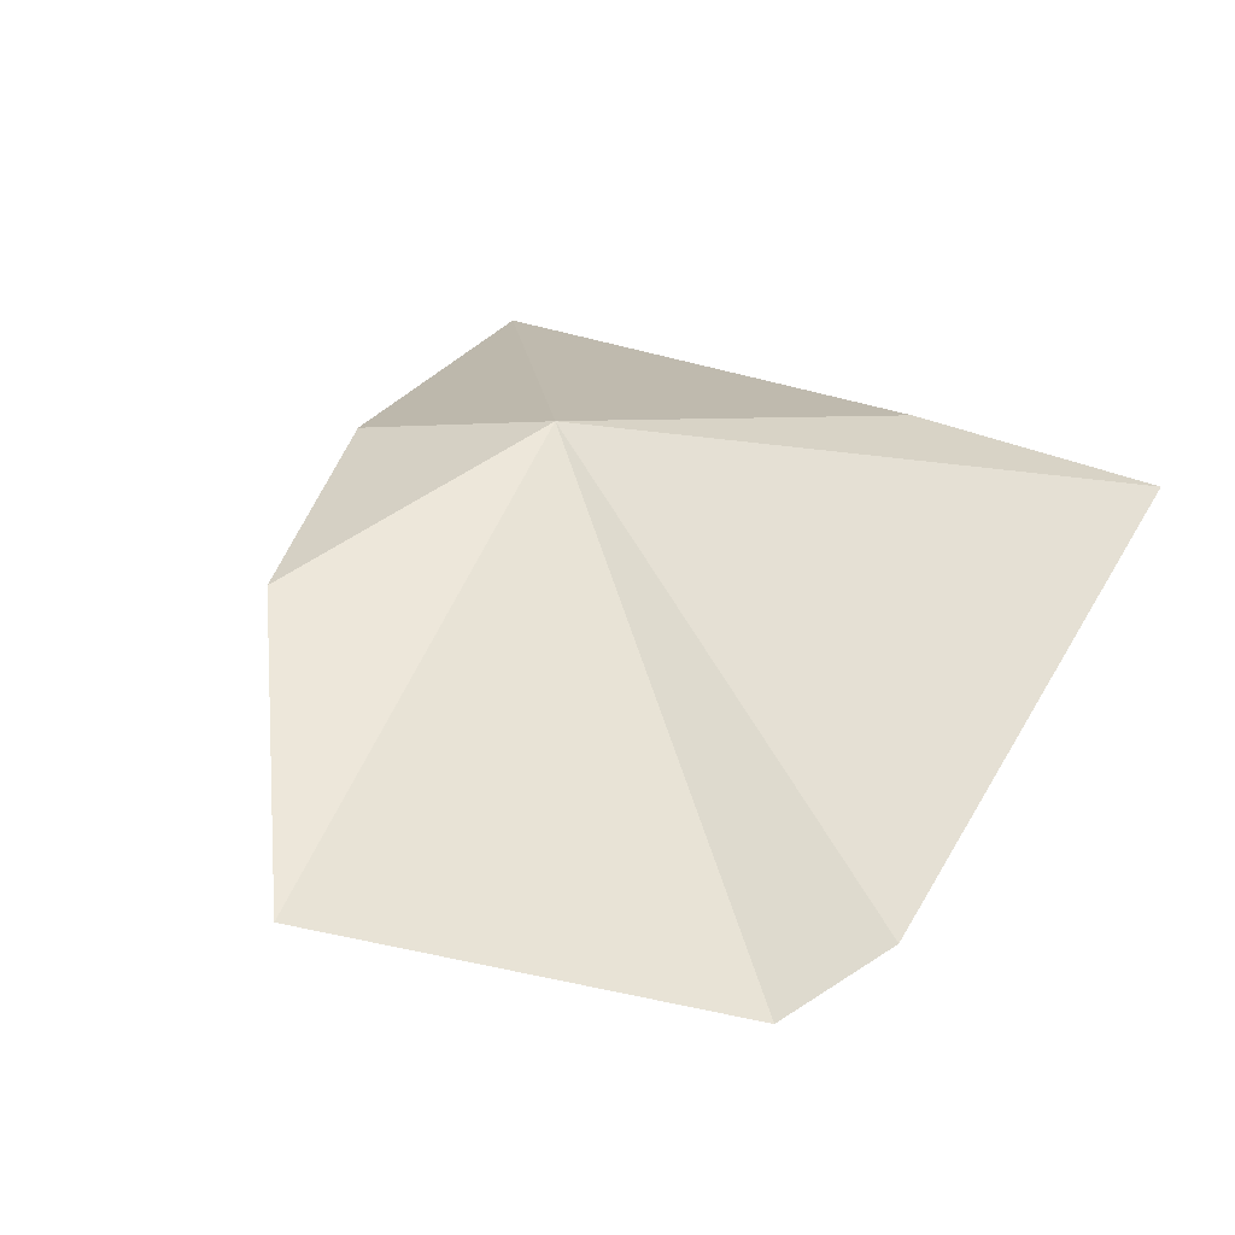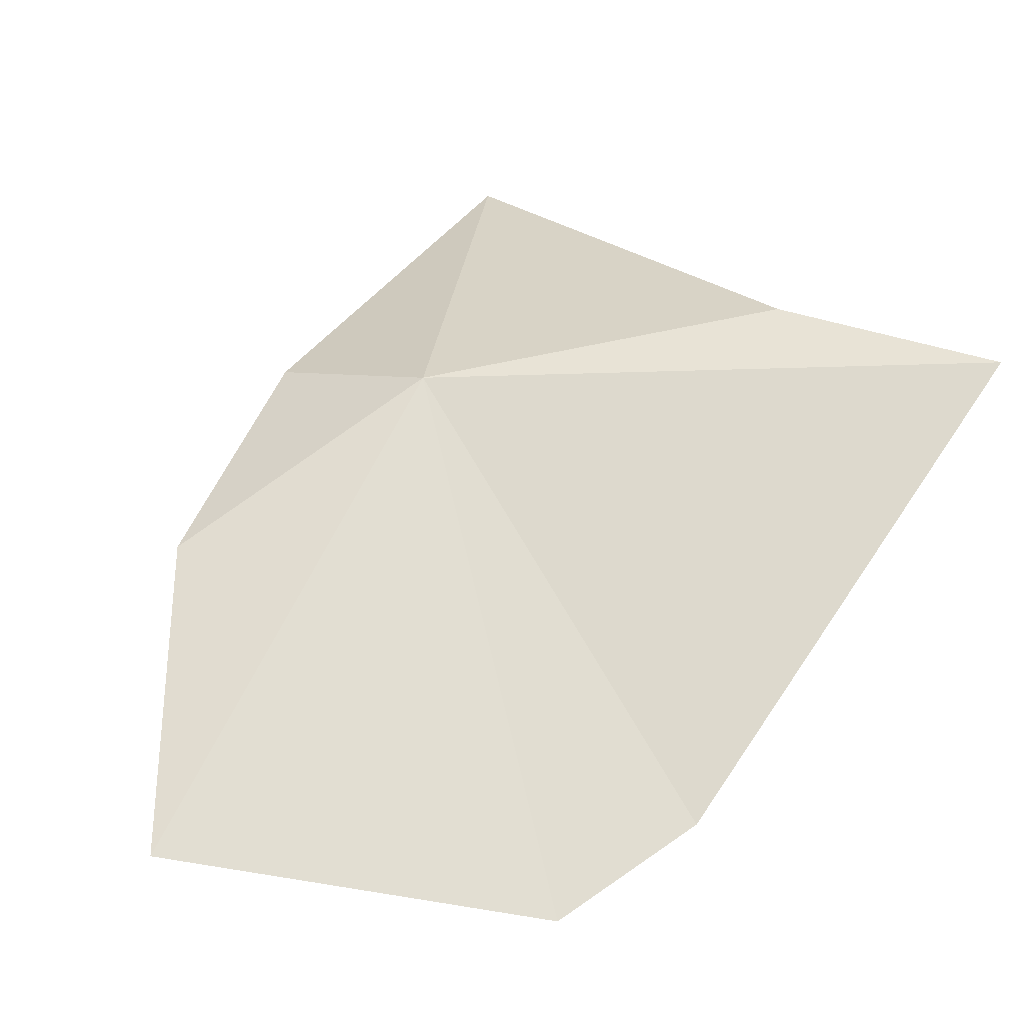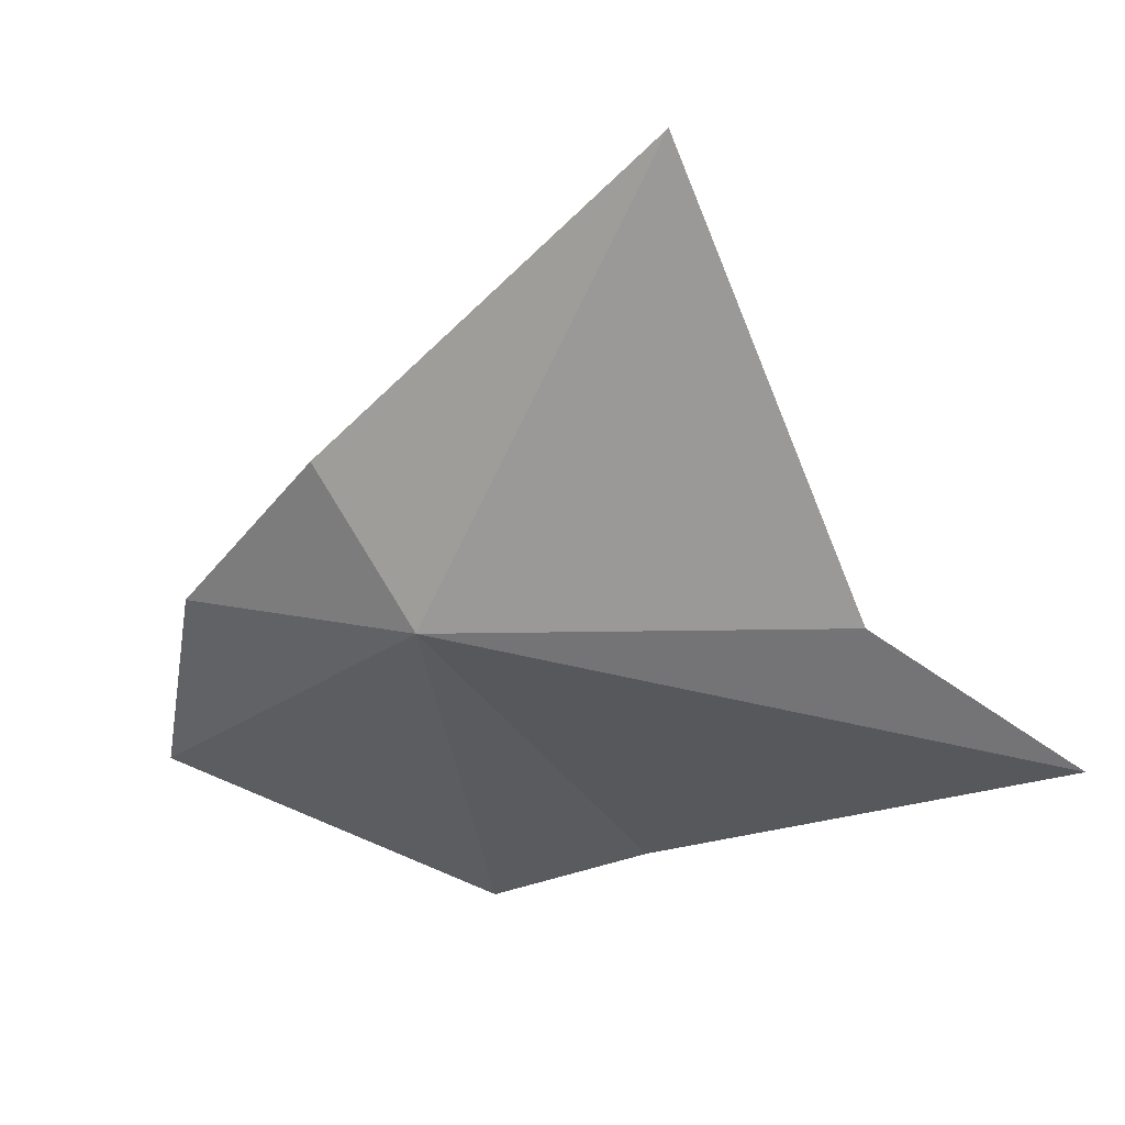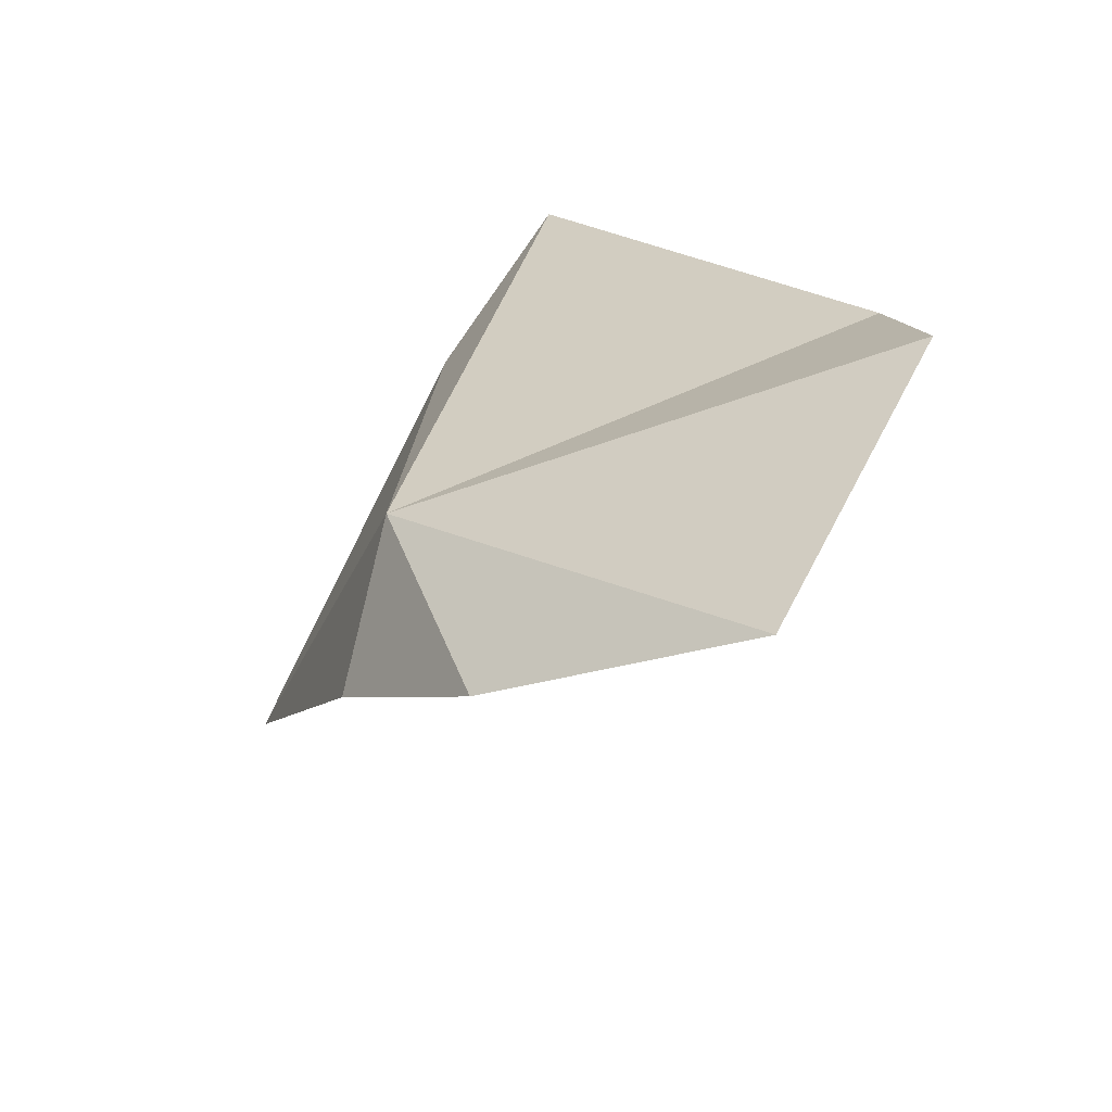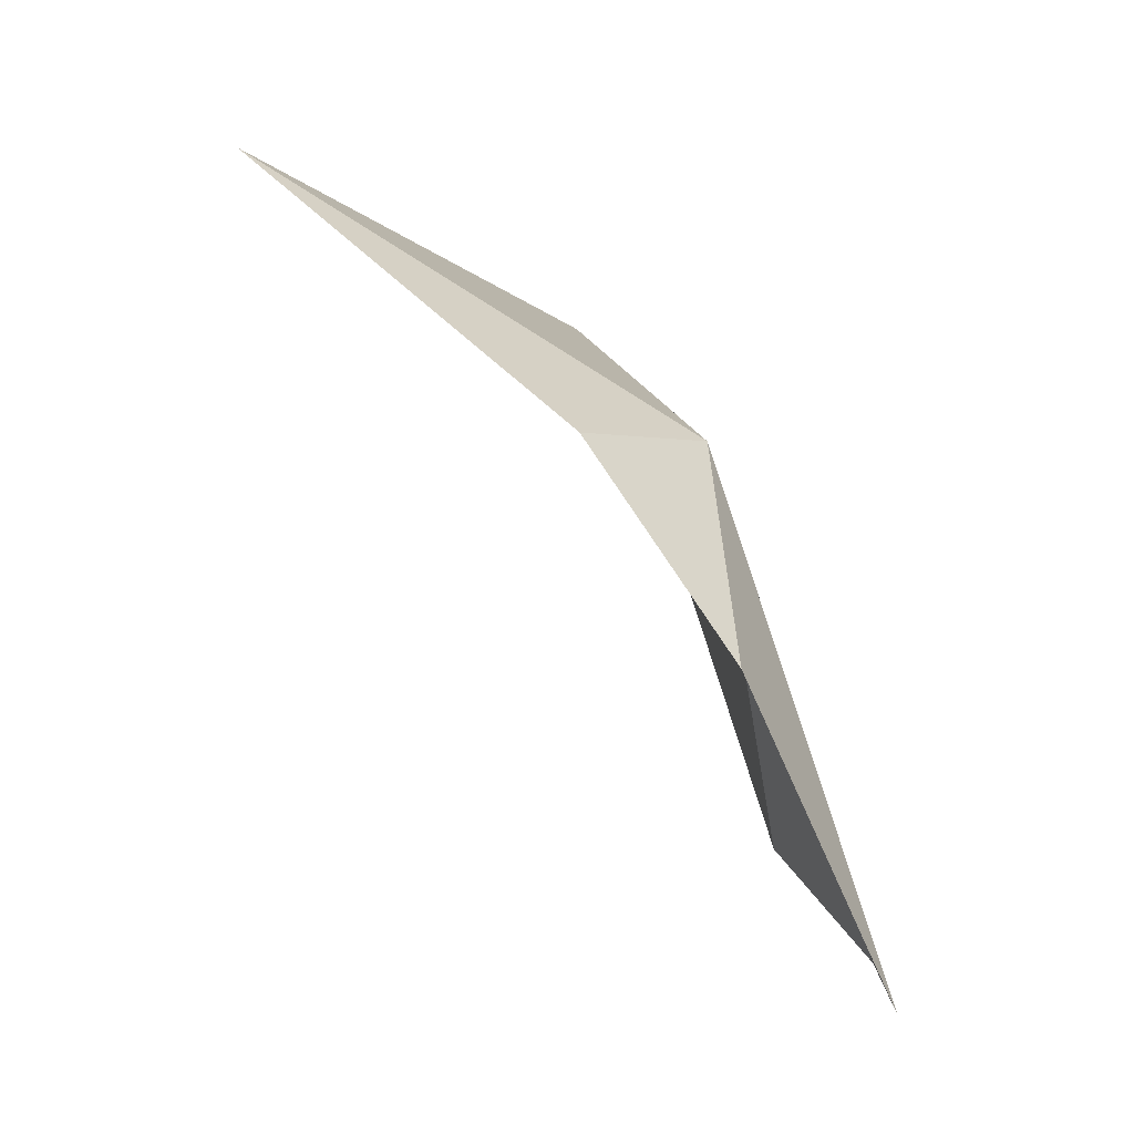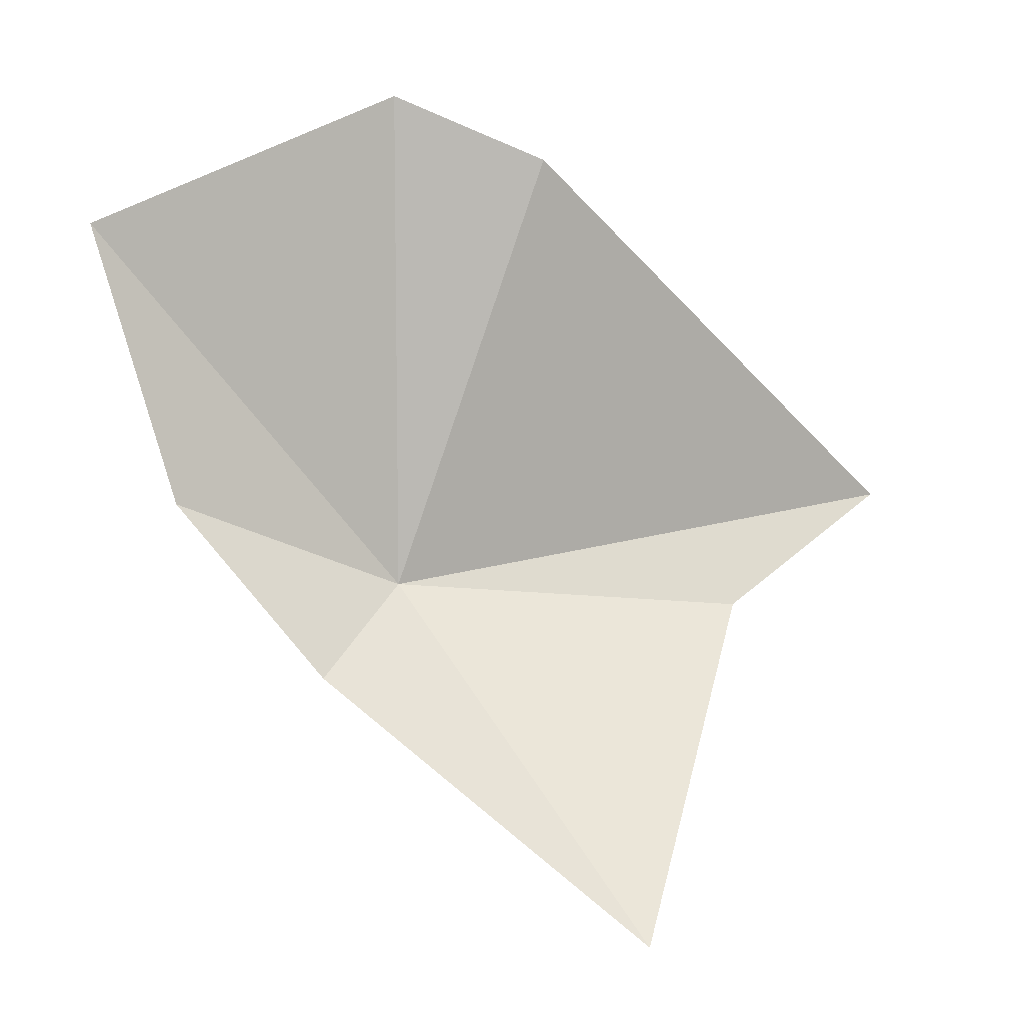
<metadata>
{"format":"obj","ext":"obj","renderer":"f3d","projection":"perspective","resolution":1024,"background":"white","views":[{"elev":-16.0,"azim":136.5,"up":"+Z"},{"elev":-3.2,"azim":151.3,"up":"+Z"},{"elev":79.2,"azim":173.4,"up":"+Z"},{"elev":17.9,"azim":108.6,"up":"+Y"},{"elev":7.0,"azim":64.8,"up":"+Z"},{"elev":-61.2,"azim":-175.9,"up":"+Y"}]}
</metadata>
<code>
v 18.93 5.725 131.9
v 20.85 1.651 132.3
v 12.46 -3.007 138.4
v 9.28 7.086 134.1
v 26.13 6.377 120.5
v 18.05 10.81 119.1
v 4.754 10.55 132.6
v 14 10.36 121.1
v 24.48 3.57 127.7
f 1 3 2
f 1 4 3
f 1 5 6
f 1 8 7
f 1 2 9
f 1 6 8
f 1 9 5
f 1 7 4

</code>
